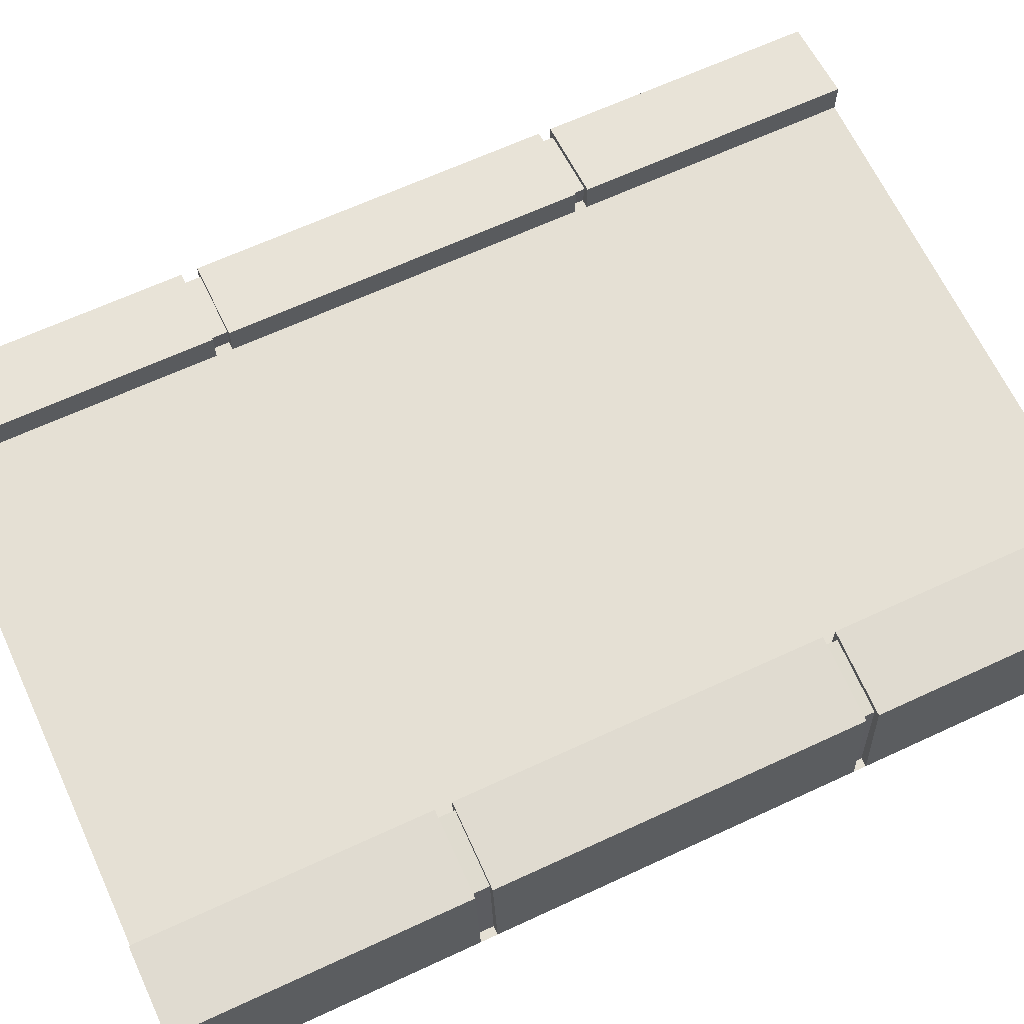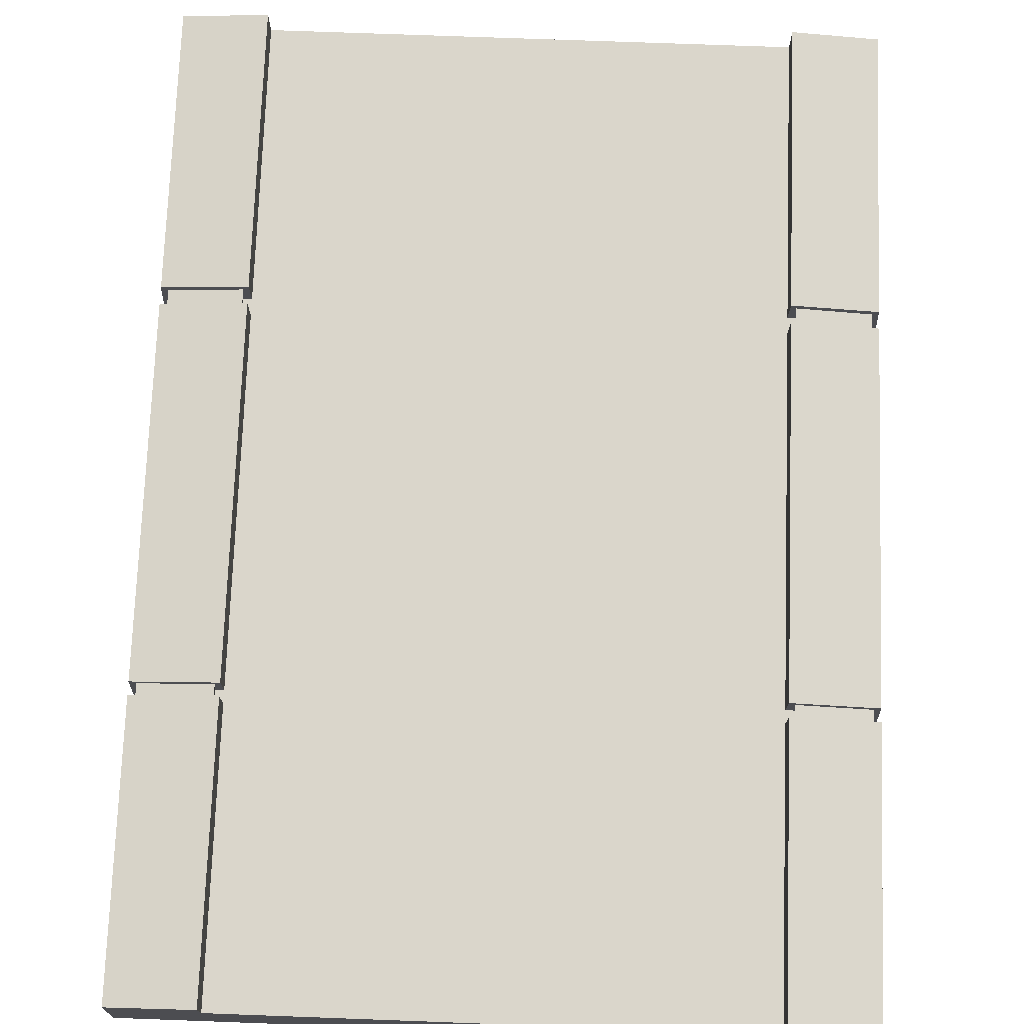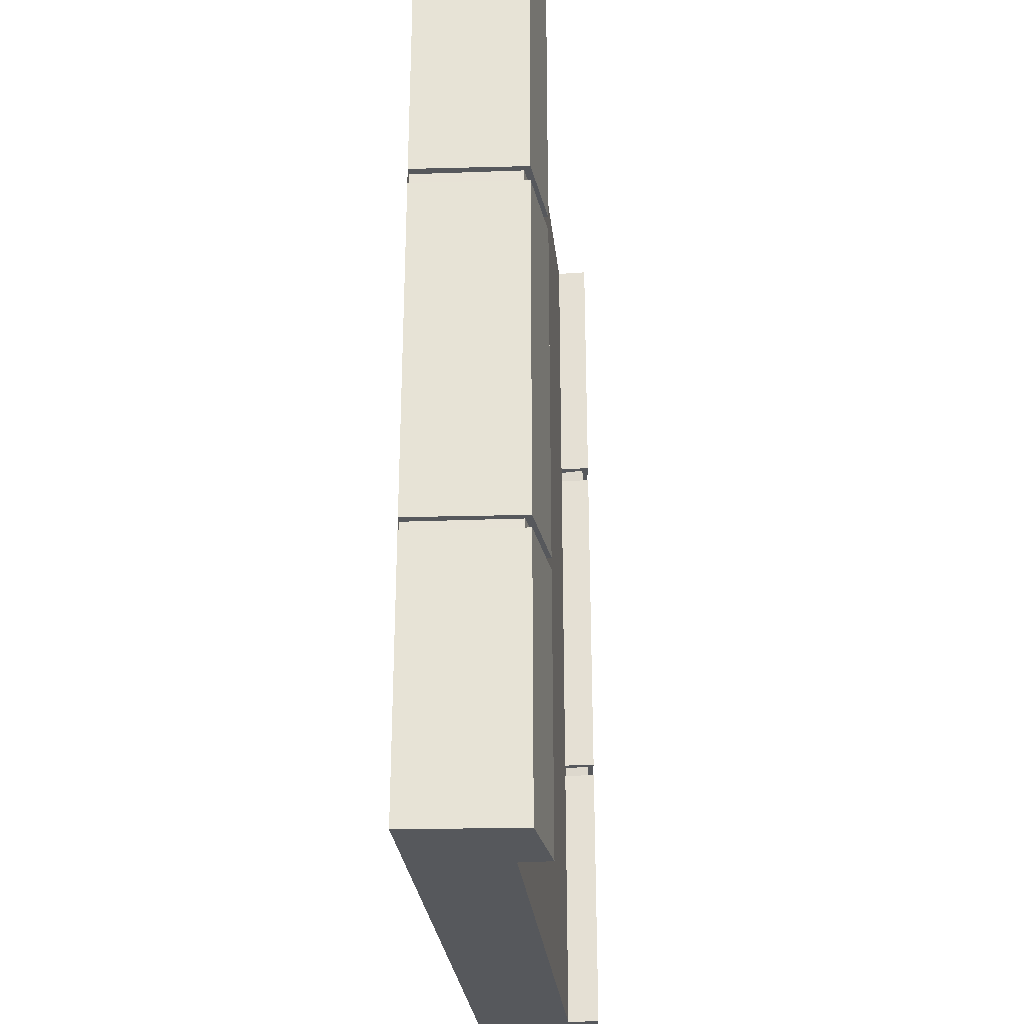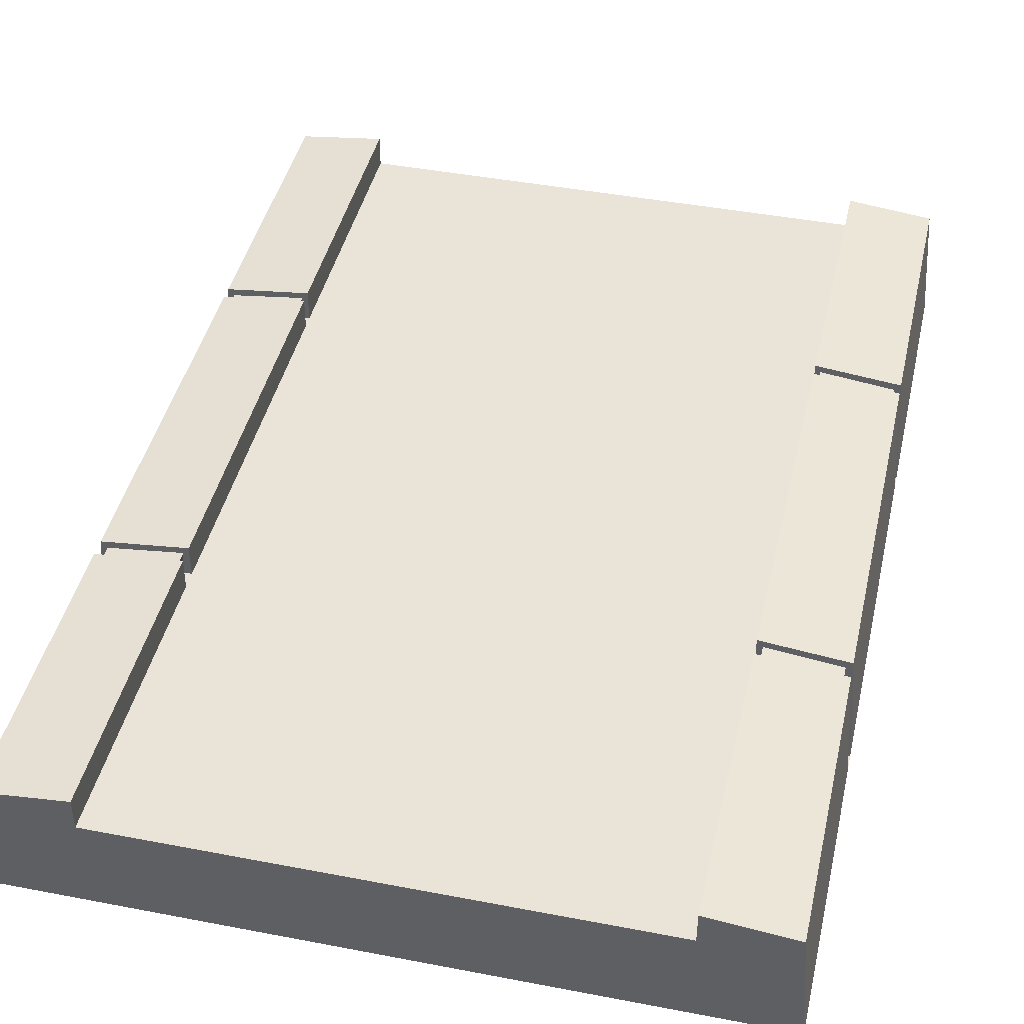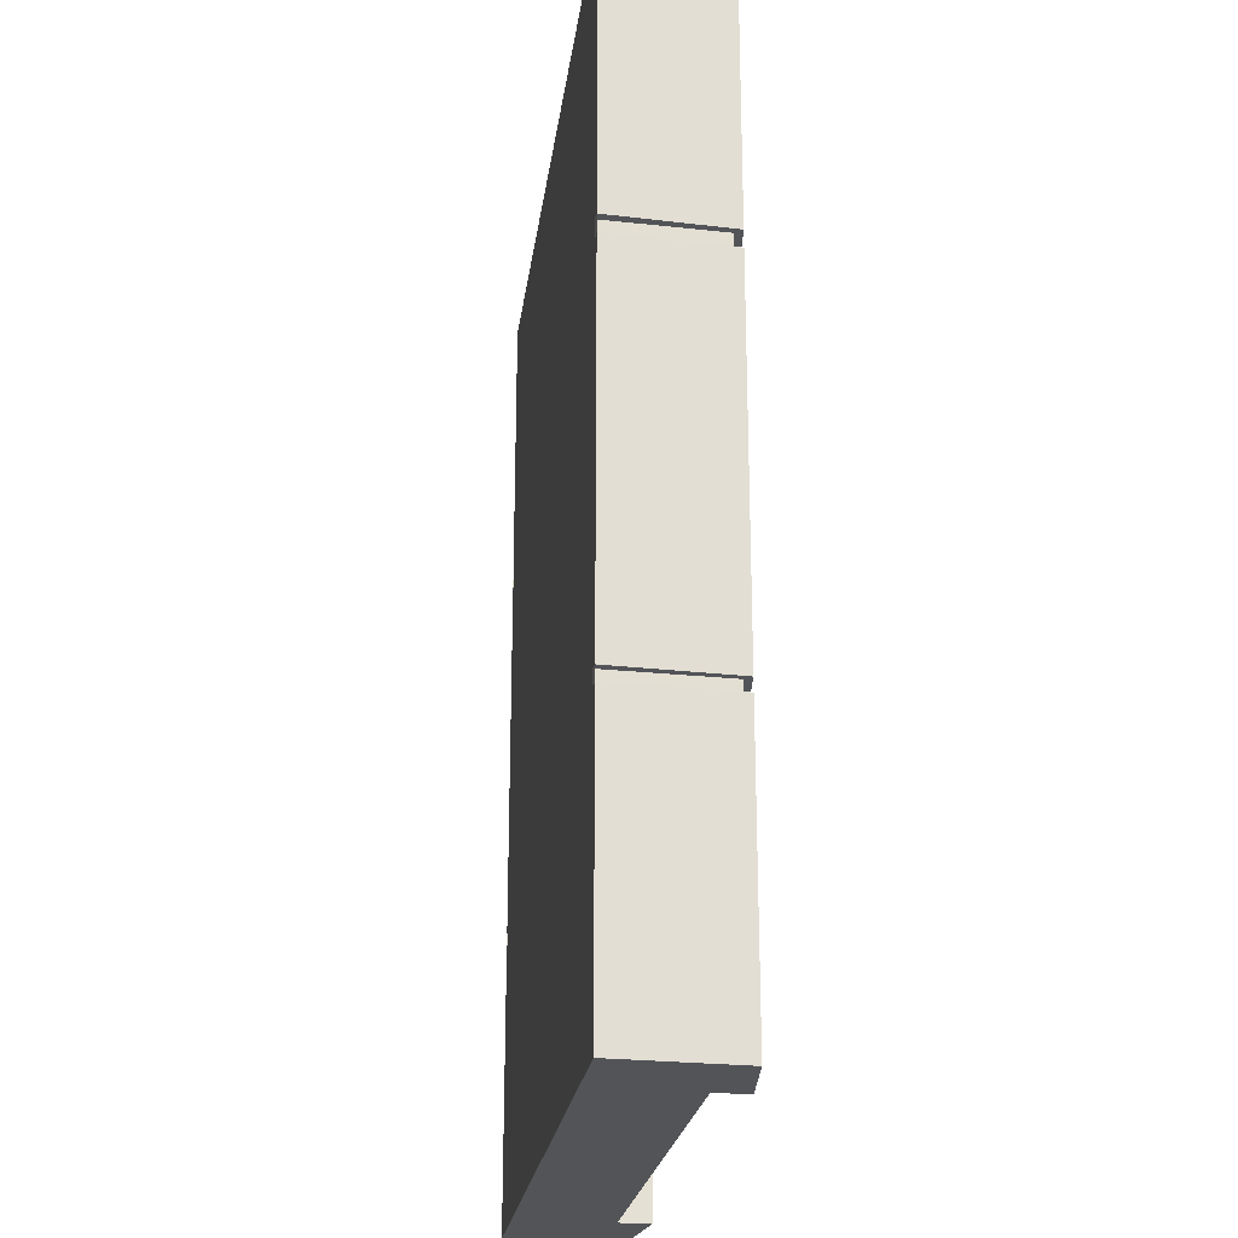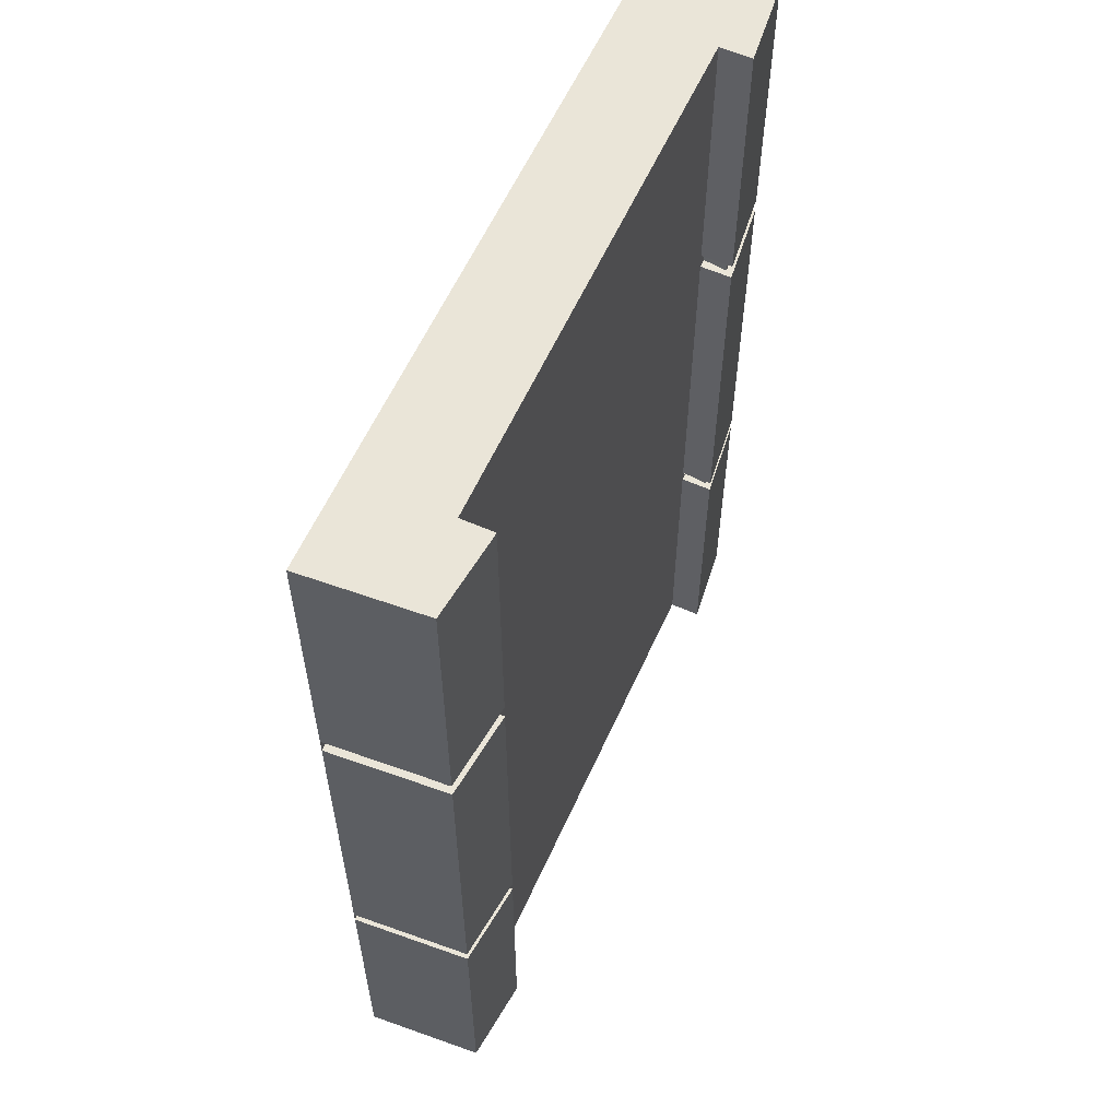
<metadata>
{"format":"obj","ext":"obj","renderer":"f3d","projection":"perspective","resolution":1024,"background":"white","views":[{"elev":65.4,"azim":65.0,"up":"+Y"},{"elev":73.8,"azim":-177.9,"up":"+Y"},{"elev":-28.3,"azim":96.2,"up":"+Z"},{"elev":43.2,"azim":12.8,"up":"+Y"},{"elev":-23.3,"azim":82.5,"up":"+Z"},{"elev":59.4,"azim":114.2,"up":"+Z"}]}
</metadata>
<code>
v  26.78 0 -16.79
v  21.42 0 -16.79
v  21.42 0 -40
v  26.78 0 -40
v  -21.42 0 -16.79
v  -21.42 0 -40
v  -26.78 0 -16.79
v  -26.78 0 -40
v  21.42 10.68 -40
v  21.42 10.68 -16.79
v  28.46 9.895 -16.79
v  28.46 9.895 -40
v  -21.42 8.005 -40
v  -21.42 8.005 -16.79
v  21.42 8.005 -16.79
v  21.42 8.005 -40
v  -28.46 9.895 -40
v  -28.46 9.895 -16.79
v  -21.42 10.68 -16.79
v  -21.42 10.68 -40
v  26.78 8.005 -40
v  -26.78 8.005 -40
v  -29.16 0 -16.79
v  -29.16 0 -40
v  -26.78 0 40
v  -21.42 0 40
v  -21.42 8.005 40
v  -26.78 8.005 40
v  21.42 0 40
v  21.42 8.005 40
v  26.78 0 40
v  26.78 8.005 40
v  29.16 0 16.18
v  28.46 9.895 16.18
v  28.46 9.895 40
v  29.16 0 40
v  26.78 0 16.18
v  29.16 0 -40
v  21.42 10.68 40
v  -28.46 9.895 40
v  -29.16 0 40
v  -21.42 10.68 40
v  -21.42 8.005 16.18
v  -21.42 10.68 16.18
v  21.42 0 16.18
v  -21.42 0 16.18
v  -26.78 0 16.18
v  21.42 10.68 16.18
v  21.42 8.005 16.18
v  -28.46 9.895 16.18
v  -29.16 0 16.18
v  28.45 -0.063 14.8
v  27.95 9.335 14.8
v  27.95 9.335 16.18
v  28.45 -0.063 16.18
v  26.78 0 14.8
v  29.16 0 14.8
v  -22.13 8.005 14.8
v  -21.9 10.08 14.8
v  -21.9 10.08 16.18
v  -22.13 8.005 16.18
v  26.78 0 -15.74
v  21.42 0 -15.74
v  -21.42 0 -15.74
v  -26.78 0 -15.74
v  21.9 10.08 -15.74
v  27.95 9.335 -15.74
v  27.95 9.335 -16.79
v  21.9 10.08 -16.79
v  -21.42 8.005 -15.74
v  21.42 8.005 -15.74
v  -27.95 9.335 -15.74
v  -21.9 10.08 -15.74
v  -21.9 10.08 -16.79
v  -27.95 9.335 -16.79
v  -28.45 -0.063 -15.74
v  -28.45 -0.063 -16.79
v  22.13 8.005 -15.74
v  22.13 8.005 -16.79
v  -29.16 0 -15.74
v  29.16 0 -16.79
v  28.45 -0.063 -16.79
v  28.45 -0.063 -15.74
v  29.16 0 -15.74
v  -22.13 8.005 -16.79
v  -22.13 8.005 -15.74
v  21.42 0 14.8
v  -21.42 0 14.8
v  -26.78 0 14.8
v  21.42 10.68 14.8
v  28.46 9.895 14.8
v  28.46 9.895 -15.74
v  21.42 10.68 -15.74
v  -21.42 8.005 14.8
v  21.42 8.005 14.8
v  -28.46 9.895 14.8
v  -21.42 10.68 14.8
v  -21.42 10.68 -15.74
v  -28.46 9.895 -15.74
v  -29.16 0 14.8
v  21.9 10.08 16.18
v  21.9 10.08 14.8
v  -27.95 9.335 16.18
v  -27.95 9.335 14.8
v  -28.45 -0.063 16.18
v  -28.45 -0.063 14.8
v  22.13 8.005 16.18
v  22.13 8.005 14.8
g ROAD__Plain003
f 1 2 3 4
f 2 5 6 3
f 5 7 8 6
f 9 10 11 12
f 13 14 15 16
f 17 18 19 20
f 4 3 16 21
f 3 6 13 16
f 6 8 22 13
f 23 18 17 24
f 25 26 27 28
f 26 29 30 27
f 29 31 32 30
f 33 34 35 36
f 37 33 36 31
f 4 21 12 38
f 21 16 9 12
f 15 10 9 16
f 30 32 35 39
f 32 31 36 35
f 7 23 24 8
f 25 28 40 41
f 28 27 42 40
f 43 44 42 27
f 13 22 17 20
f 22 8 24 17
f 31 29 45 37
f 29 26 46 45
f 26 25 47 46
f 39 35 34 48
f 27 30 49 43
f 40 42 44 50
f 41 40 50 51
f 52 53 54 55
f 56 57 33 37
f 30 39 48 49
f 25 41 51 47
f 58 59 60 61
f 62 63 2 1
f 63 64 5 2
f 64 65 7 5
f 66 67 68 69
f 70 71 15 14
f 72 73 74 75
f 76 72 75 77
f 78 66 69 79
f 65 80 23 7
f 38 12 11 81
f 4 38 81 1
f 13 20 19 14
f 82 68 67 83
f 1 81 84 62
f 85 74 73 86
f 56 87 63 62
f 87 88 64 63
f 88 89 65 64
f 90 91 92 93
f 94 95 71 70
f 96 97 98 99
f 100 96 99 80
f 95 90 93 71
f 89 100 80 65
f 84 92 91 57
f 62 84 57 56
f 70 98 97 94
f 37 45 87 56
f 45 46 88 87
f 46 47 89 88
f 101 54 53 102
f 43 49 95 94
f 103 60 59 104
f 105 103 104 106
f 107 101 102 108
f 47 51 100 89
f 33 57 52 55
f 57 91 53 52
f 91 90 102 53
f 90 95 108 102
f 95 49 107 108
f 49 48 101 107
f 48 34 54 101
f 34 33 55 54
f 43 94 58 61
f 94 97 59 58
f 97 96 104 59
f 96 100 106 104
f 100 51 105 106
f 51 50 103 105
f 50 44 60 103
f 44 43 61 60
f 15 71 78 79
f 71 93 66 78
f 93 92 67 66
f 92 84 83 67
f 84 81 82 83
f 81 11 68 82
f 11 10 69 68
f 10 15 79 69
f 23 80 76 77
f 80 99 72 76
f 99 98 73 72
f 98 70 86 73
f 70 14 85 86
f 14 19 74 85
f 19 18 75 74
f 18 23 77 75

</code>
